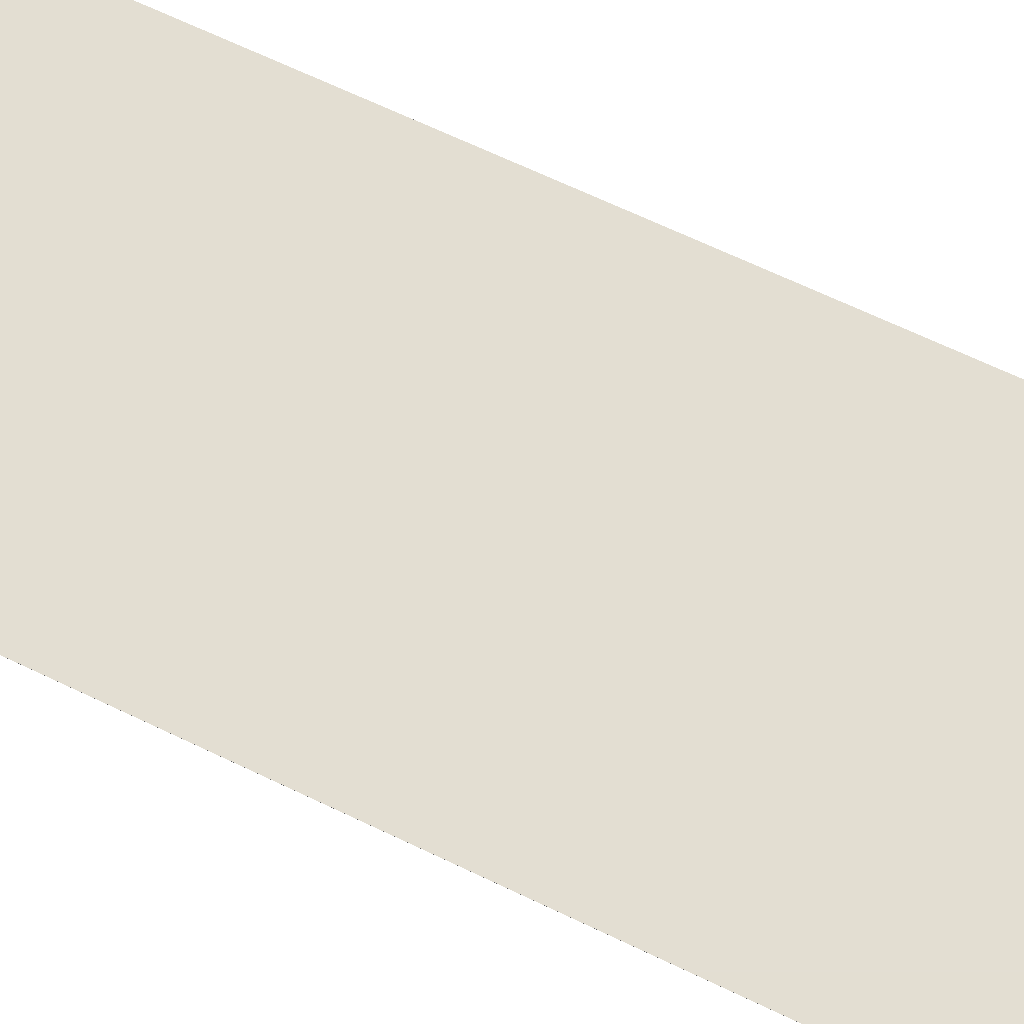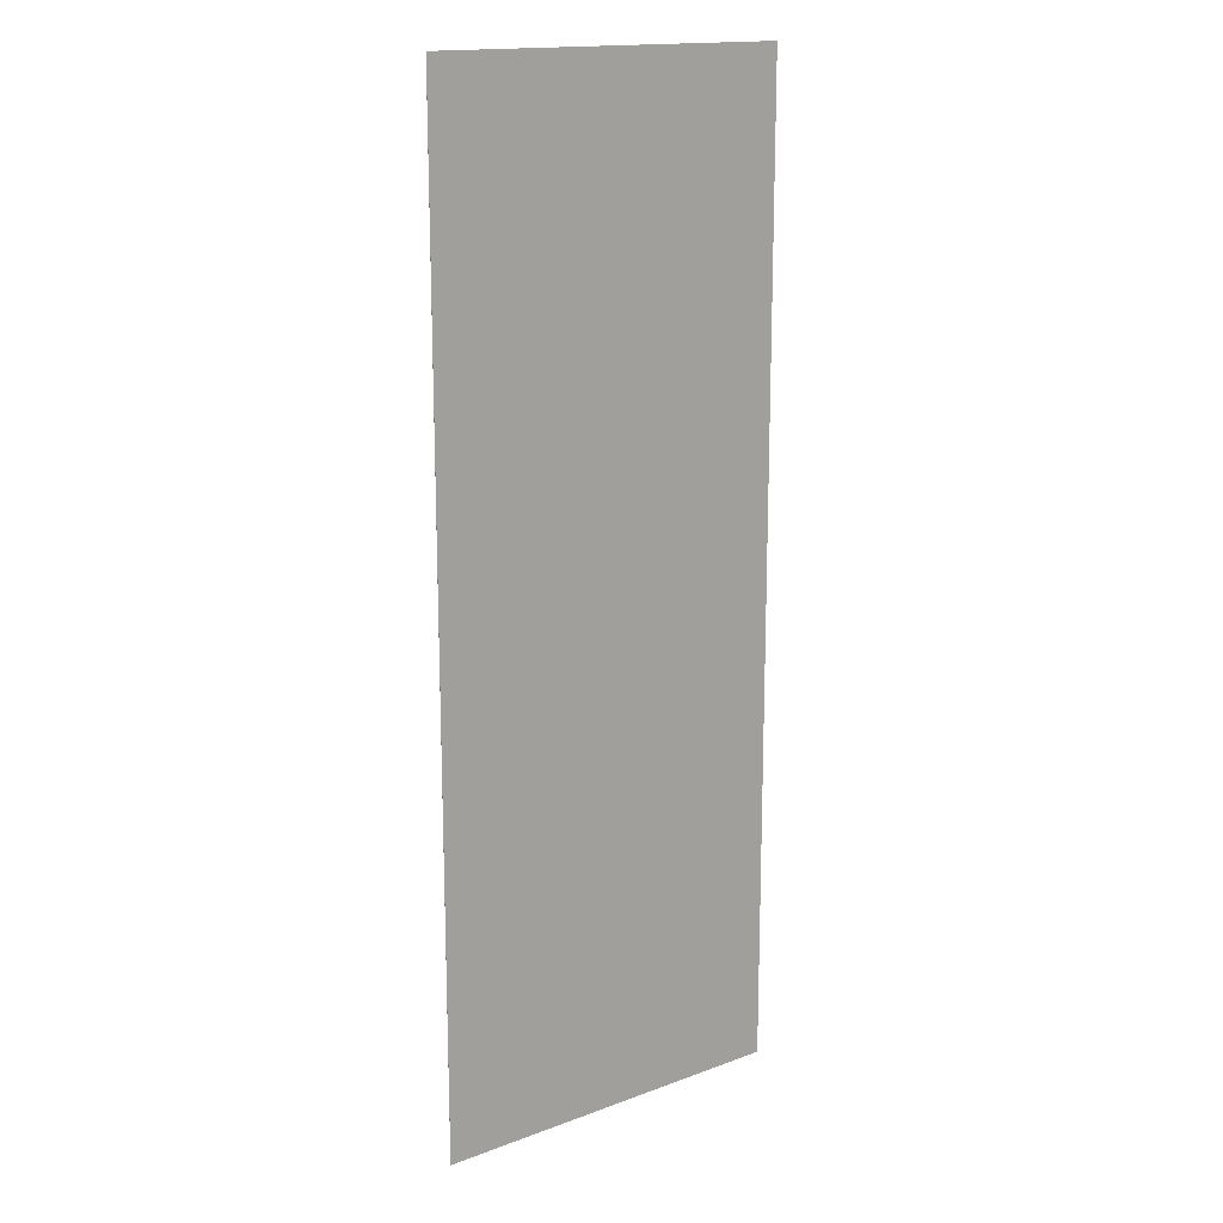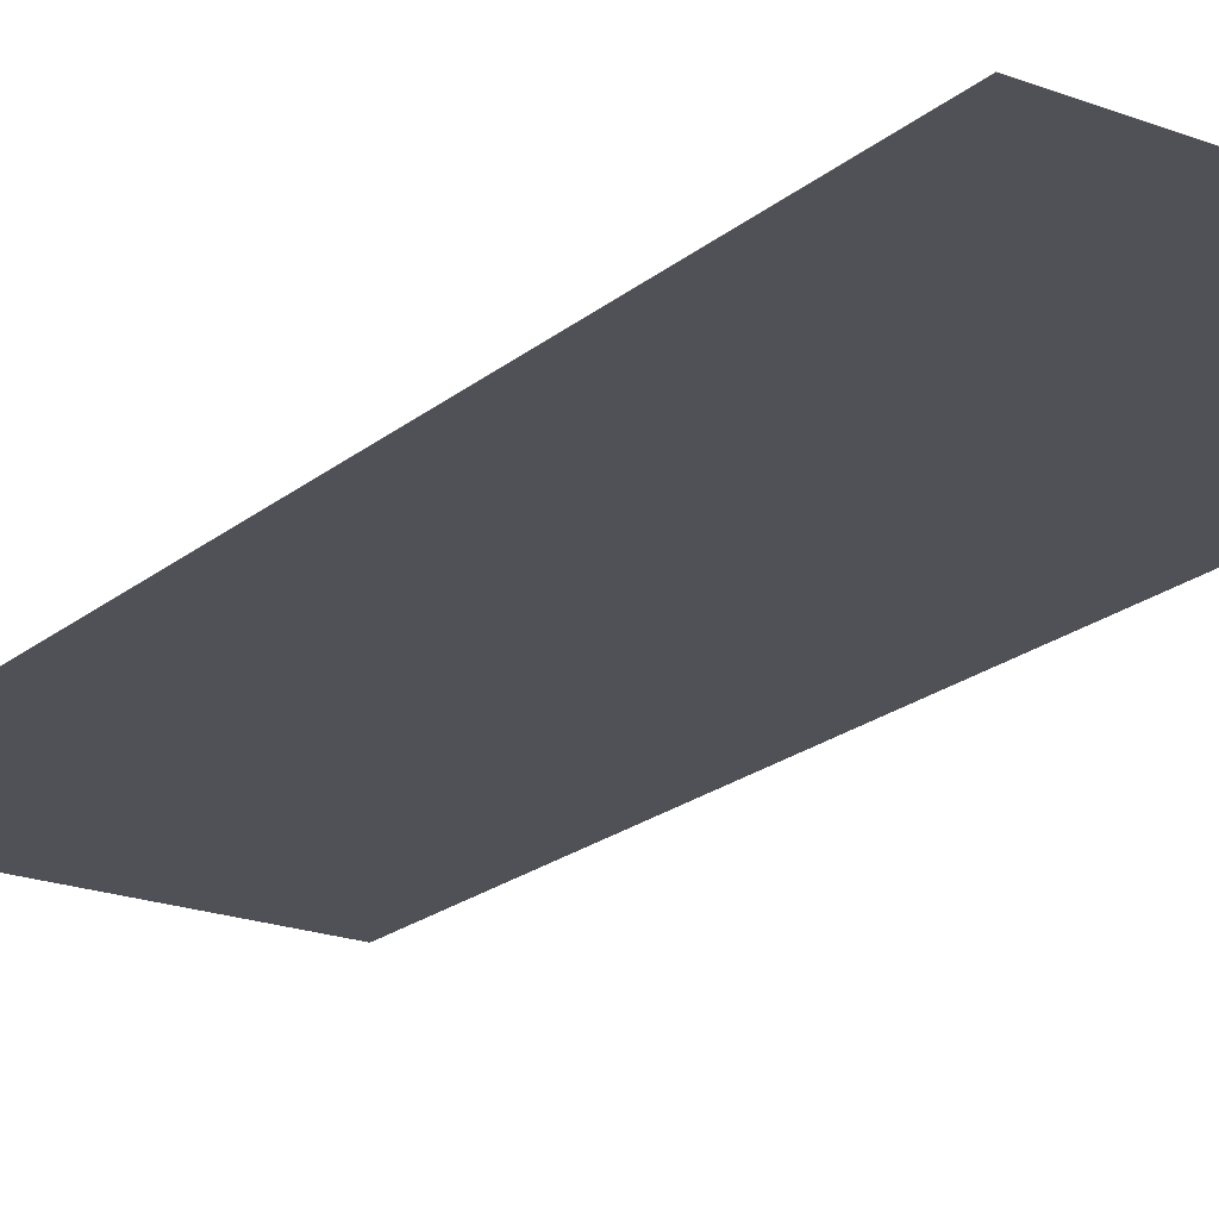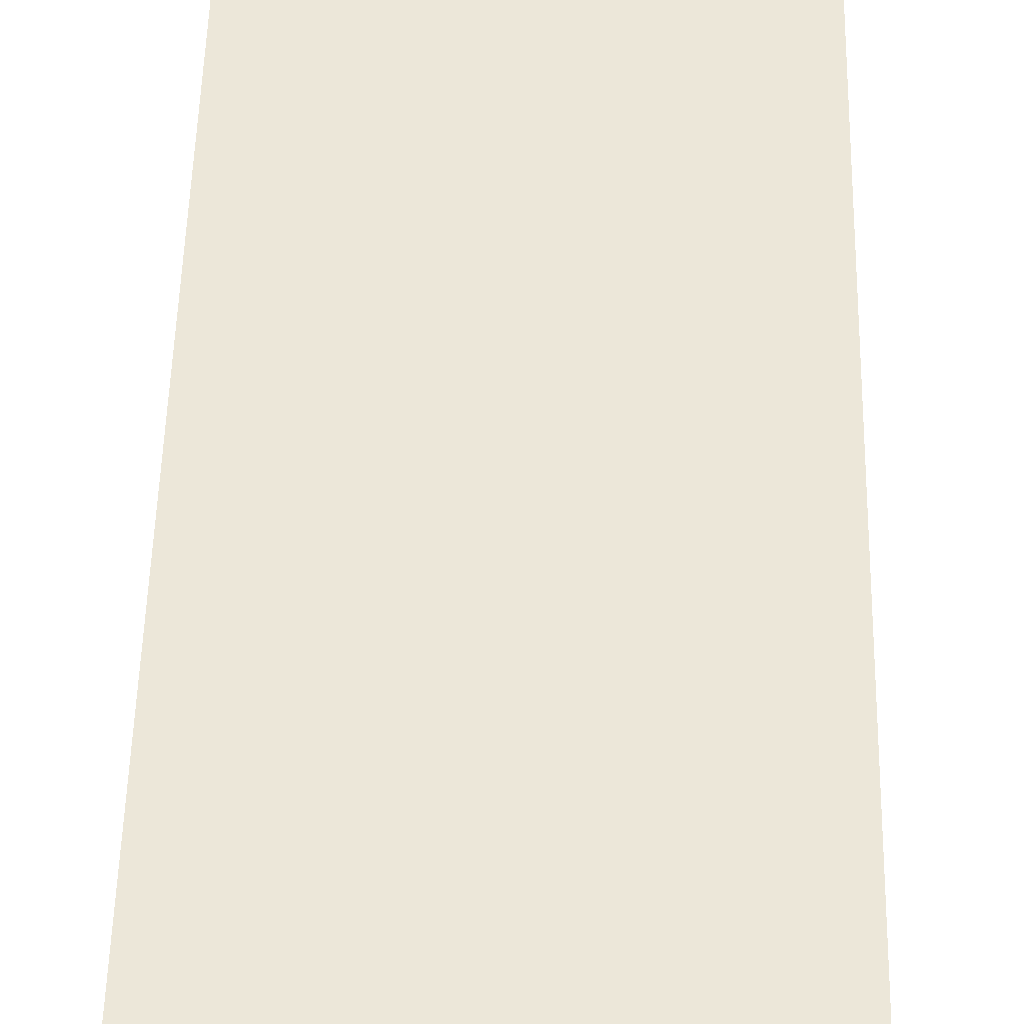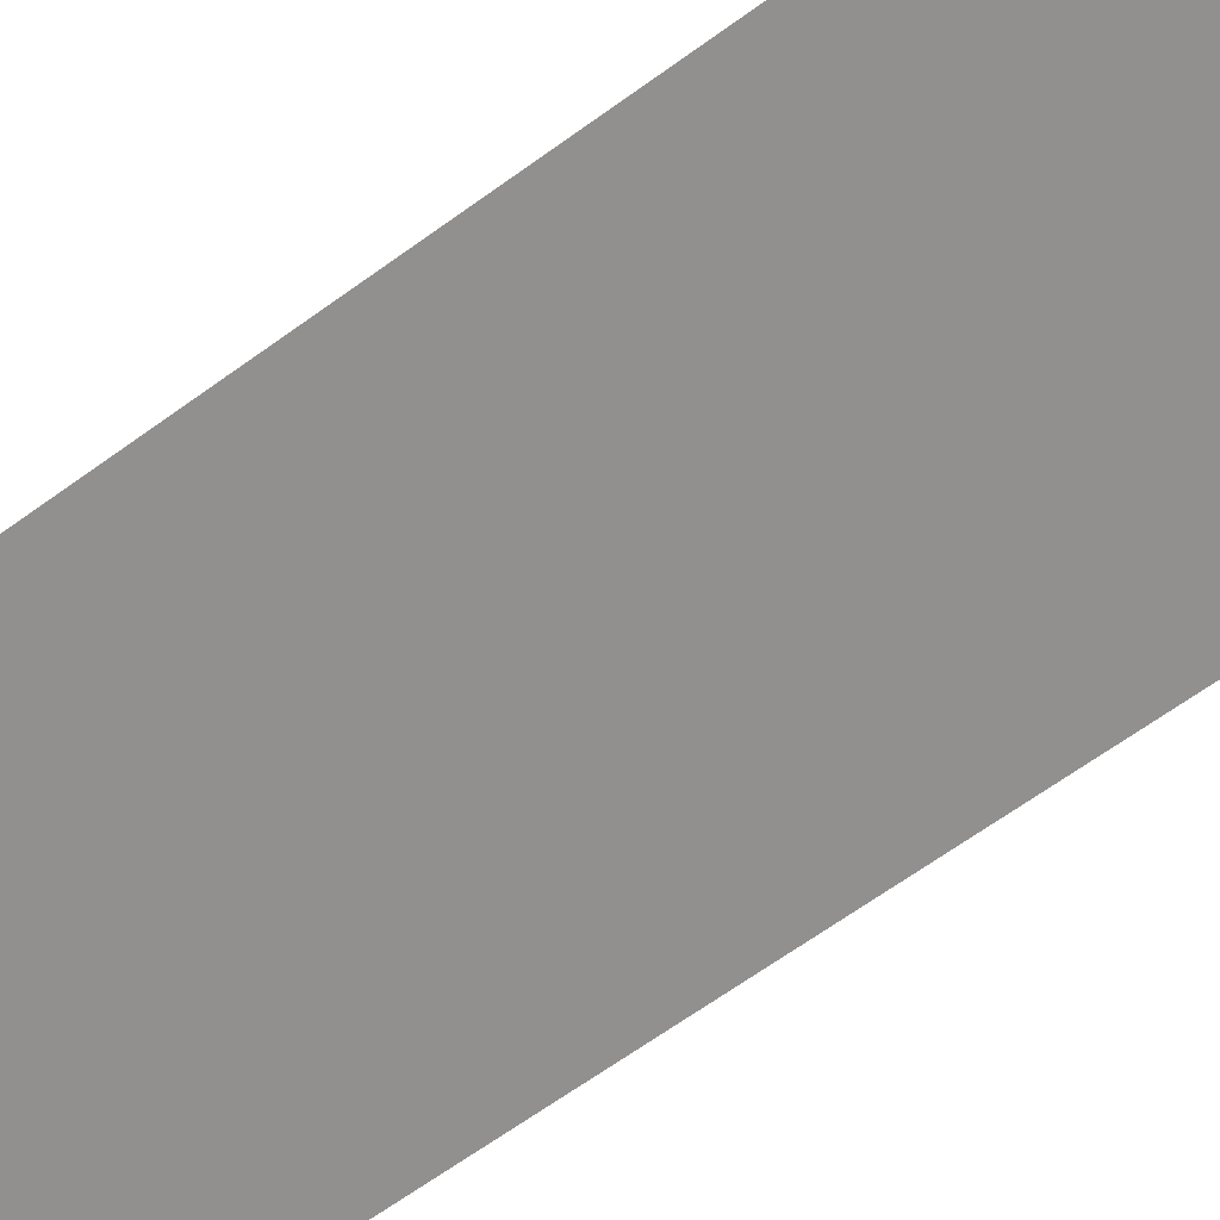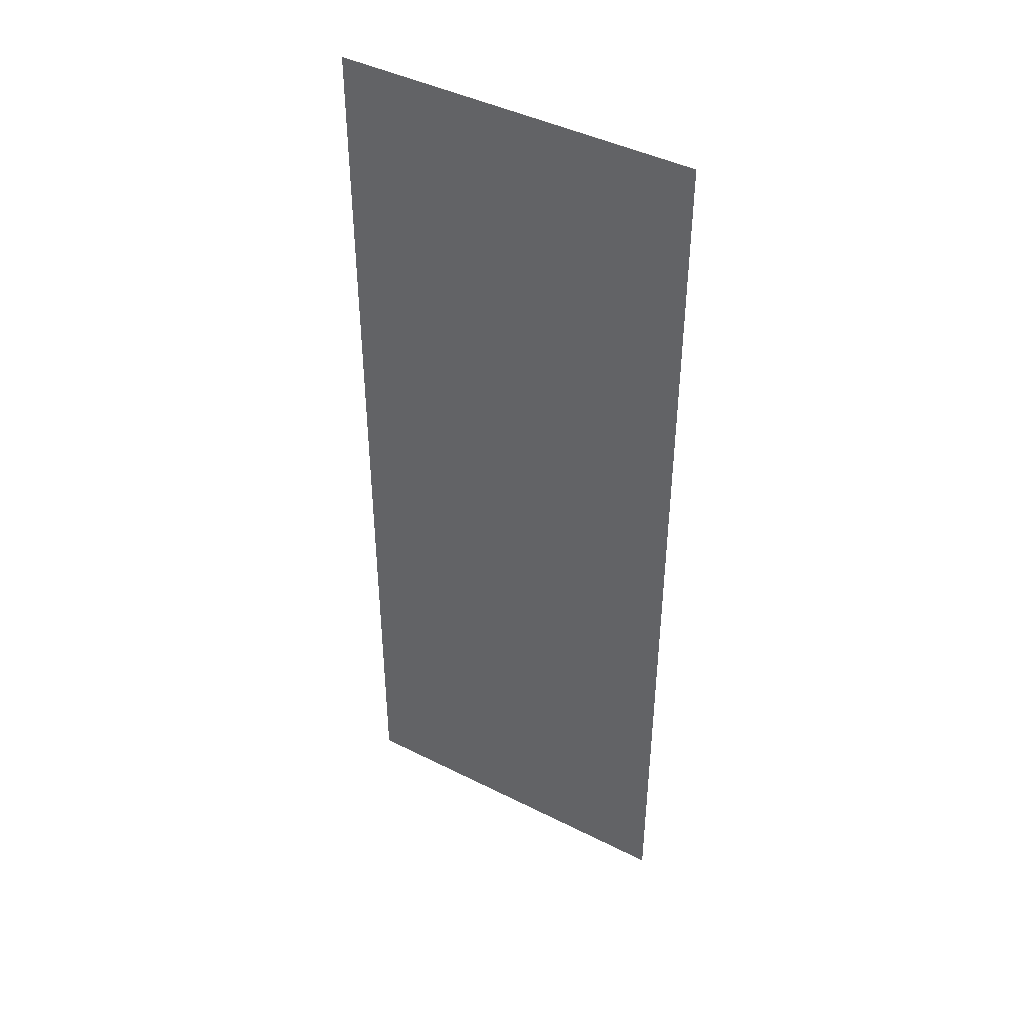
<metadata>
{"format":"obj","ext":"obj","renderer":"f3d","projection":"perspective","resolution":1024,"background":"white","views":[{"elev":67.4,"azim":-64.4,"up":"+Y"},{"elev":16.2,"azim":-37.2,"up":"+Z"},{"elev":-20.5,"azim":145.4,"up":"+Y"},{"elev":49.9,"azim":-178.7,"up":"+Y"},{"elev":-65.7,"azim":126.1,"up":"+Y"},{"elev":43.4,"azim":30.8,"up":"+Z"}]}
</metadata>
<code>
v 24.87 0 13.63
v 24.87 0 20.07
v 27.27 0 20.07
v 27.27 0 13.63
v 24.87 -0.001 13.63
v 24.87 -0.001 20.07
v 27.27 -0.001 13.63
v 27.27 -0.001 20.07
g grp1
f 1 2 3 4
f 1 5 6 2
f 5 7 8 6
f 4 3 8 7
f 1 4 7 5
f 2 6 8 3

</code>
